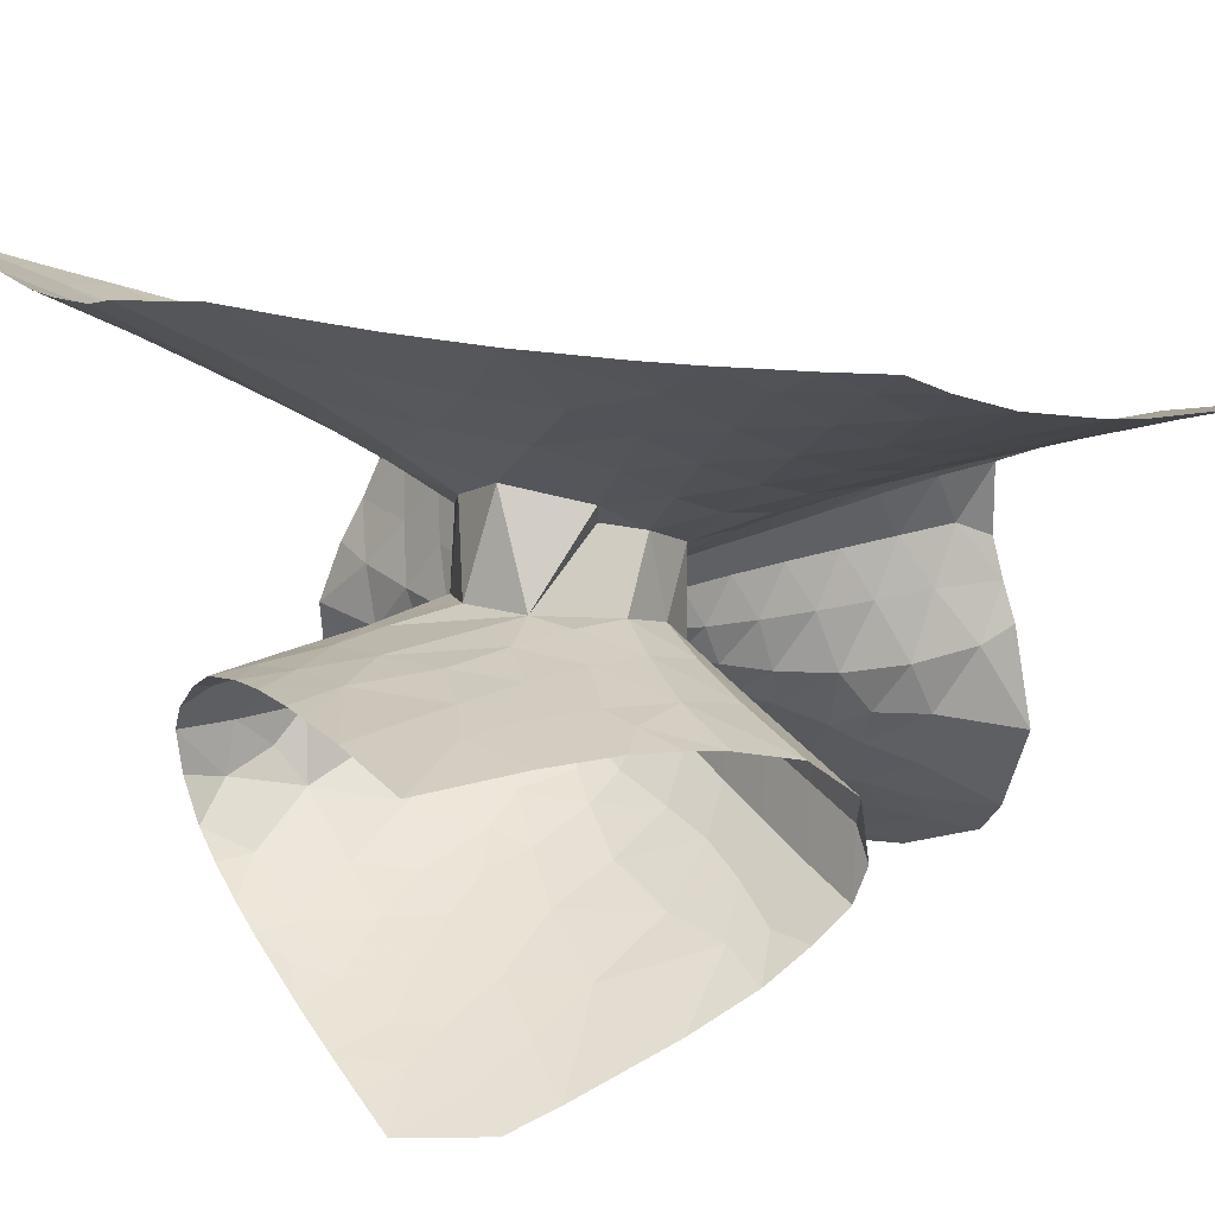
<metadata>
{"format":"obj","ext":"obj","renderer":"f3d","projection":"perspective","resolution":1024,"background":"white","views":[{"elev":31.6,"azim":-120.8,"up":"+Y"}]}
</metadata>
<code>
v 0 0 0
v 0 -6.271e-21 0.25
v 0.06965 -0.2298 0.06965
v 0.25 -6.271e-21 -2.033e-20
v 0.0964 0.2096 -0.0964
v -4.066e-20 -6.271e-21 -0.25
v -0.1195 -0.1842 -0.1195
v -0.25 -6.271e-21 5.421e-20
v -0.0964 0.2096 0.0964
v -0.01498 -0.2824 0.3661
v 0.3661 -0.2824 -0.01498
v 0.4111 0.2627 -0.09687
v -0.0204 0.2647 -0.3446
v -0.1052 -0.2394 -0.4129
v -0.4129 -0.2394 -0.1052
v -0.3446 0.2647 -0.0204
v -0.09687 0.2627 0.4111
v -0.0008048 -0.02912 0.5624
v 0.1256 -0.4732 0.2227
v 0.5624 -0.02912 -0.0008048
v 0.1974 0.4132 -0.2831
v -0.002017 0.04706 -0.5048
v -0.5847 0.007693 -5.838e-05
v -0.2672 0.3459 0.06381
v -0.05234 -0.3442 0.7103
v 0.0204 -0.5632 0.51
v 0.455 -0.6474 0.09226
v 0.7103 -0.3442 -0.05234
v 0.7822 0.2643 -0.08582
v 0.5381 0.4988 -0.3278
v 0.004179 0.5127 -0.5087
v -0.05439 -0.2015 -0.7538
v -0.4976 -0.4185 -0.4976
v -0.764 -0.277 -0.1163
v -0.7026 0.3537 -0.07558
v -0.4417 0.4511 0.007999
v -0.4023 0.5451 0.4032
v -0.08582 0.2643 0.7822
v -0.001923 -0.04499 0.9394
v 0.2425 -0.7559 0.3604
v 0.9394 -0.04499 -0.001923
v 0.2828 0.6537 -0.5636
v -0.04707 0.2459 -0.8981
v -0.216 -0.3378 -0.6201
v -0.9675 0.02134 -0.0004454
v -0.08876 -0.3982 1.106
v -0.05451 -0.6668 0.8221
v 0.1055 -0.8732 0.6744
v 0.5471 -0.9759 0.2723
v 0.8448 -0.7485 -0.0384
v 1.106 -0.3982 -0.08876
v 1.166 0.2592 -0.07763
v 0.9664 0.5461 -0.3567
v 0.6715 0.7335 -0.625
v 0.005554 0.7558 -0.754
v -0.01803 -0.1269 -1.207
v -0.2366 -0.3764 -0.9148
v -0.4542 -0.4658 -0.8417
v -0.9796 -0.4971 -0.4981
v -1.165 -0.3066 -0.1291
v -1.139 0.4027 -0.1222
v -0.6779 0.6815 0.007811
v -0.4685 0.6321 0.9477
v -0.07763 0.2592 1.166
v -0.004698 -0.07053 1.356
v 0.3882 -1.076 0.5155
v 1.356 -0.07053 -0.004698
v 0.388 0.9079 -0.8811
v -0.2103 0.5384 -1.195
v -0.07486 0.2992 -1.372
v -0.7942 -0.5246 -0.6994
v -1.389 0.02638 -0.0006831
v -0.7903 0.842 0.4498
v -0.1246 -0.4449 1.536
v -0.1384 -0.8001 1.198
v -0.008588 -0.9615 0.9792
v 0.2235 -1.213 0.8593
v 0.6627 -1.262 0.4236
v 0.9613 -1.188 0.1348
v 1.267 -0.8105 -0.1559
v 1.536 -0.4449 -0.1246
v 1.575 0.2689 -0.08094
v 1.423 0.5393 -0.333
v 1.112 0.8008 -0.6996
v 0.8094 0.9722 -0.9597
v 0.02165 1.062 -1.063
v -0.004636 -0.06667 -1.668
v -0.3103 -0.4463 -1.355
v -0.4075 -0.4782 -1.133
v -0.7431 -0.5794 -1.09
v -1.095 -0.5887 -0.7797
v -1.439 -0.5148 -0.4411
v -1.601 -0.3292 -0.1402
v -1.612 0.4151 -0.1433
v -1.009 1.009 -0.04748
v -0.9611 0.9741 1.013
v -0.3911 0.5881 1.508
v -0.08094 0.2689 1.575
v -0.00968 -0.1016 1.799
v 0.547 -1.425 0.6921
v 1.799 -0.1016 -0.00968
v 0.5082 1.169 -1.222
v -0.4096 0.7359 -1.34
v -0.2459 0.5539 -1.551
v -0.1064 0.3501 -1.844
v -0.08348 -0.2599 -1.455
v -1.838 0.02589 -0.0006609
v -1.306 0.7054 -0.3697
v -1.225 1.176 0.4221
v -0.1594 -0.4857 1.989
v -0.2491 -0.9084 1.658
v -0.07115 -1.126 1.268
v 0.3629 -1.576 1.058
v 0.8463 -1.561 0.5303
v 1.45 -1.32 -0.07106
v 1.712 -0.8517 -0.2561
v 1.989 -0.4857 -0.1594
v 2.025 0.2832 -0.08793
v 1.839 0.5136 -0.2951
v 1.649 0.828 -0.7274
v 1.24 1.036 -1.056
v 0.9502 1.215 -1.317
v 0.1085 1.406 -1.436
v -0.3735 1.372 -1.246
v -0.0002105 -0.01446 -2.134
v -0.1505 -0.3431 -1.772
v -0.5786 -0.5607 -1.356
v -1.182 -0.6861 -1.236
v -1.566 -0.6679 -0.8897
v -1.847 -0.5205 -0.4071
v -2.059 -0.3467 -0.1492
v -2.089 0.405 -0.1435
v -1.778 0.7331 -0.4527
v -1.153 1.267 -0.4026
v -1.374 1.383 -0.03251
v -1.493 1.334 0.9833
v -0.994 0.9963 1.795
v -0.2632 0.4859 1.937
v -0.08793 0.2832 2.025
v -0.01705 -0.1352 2.26
v 0.7133 -1.794 0.8849
v 1.29 -1.615 0.2174
v 2.26 -0.1352 -0.01705
v 0.6384 1.432 -1.579
v -0.8798 0.9661 -1.503
v -0.4936 0.7679 -1.684
v -0.3553 0.6471 -1.925
v -0.1381 0.3939 -2.32
v -0.5286 -0.5688 -1.732
v -0.9123 -0.6543 -1.385
v -2.304 0.02242 -0.0004978
v -1.44 0.9128 -0.7241
v -1.619 1.505 0.4006
v -1.254 1.157 1.523
v -0.1931 -0.5218 2.457
v -0.3586 -0.9467 2.176
v -0.1505 -1.386 1.667
v 0.5161 -1.953 1.266
v 1.083 -1.929 0.6557
v 1.684 -1.699 0.009775
v 1.952 -1.343 -0.2924
v 2.175 -0.8823 -0.3408
v 2.457 -0.5218 -0.1931
v 2.512 0.2825 -0.08602
v 2.226 0.5298 -0.3085
v 1.771 1.111 -1.184
v 1.38 1.259 -1.411
v 1.093 1.461 -1.689
v 0.2717 1.73 -1.835
v -0.2579 1.724 -1.605
v -0.7802 1.636 -1.208
v -0.0009604 0.03117 -2.605
v -0.2418 -0.4317 -2.264
v -1.188 -0.7321 -1.579
v -1.667 -0.7762 -1.383
v -2.127 -0.7041 -0.8604
v -2.244 -0.5514 -0.438
v -2.532 -0.3604 -0.1564
v -2.557 0.3919 -0.1384
v -2.315 0.7435 -0.493
v -1.895 0.9487 -0.8559
v -1.063 1.361 -0.6996
v -1.436 1.621 -0.4088
v -1.729 1.741 -0.02787
v -1.957 1.689 0.855
v -1.758 1.473 1.497
v -1.339 1.201 1.939
v -0.7062 0.8219 2.551
v -0.2303 0.4574 2.258
v -0.08602 0.2825 2.512
v -0.02668 -0.1695 2.732
v -0.2913 -1.284 1.913
v 0.2601 -2.026 1.661
v 0.8842 -2.176 1.089
v 1.554 -2.082 0.3882
v 2.732 -0.1695 -0.02668
v 2.343 0.9359 -0.8923
v 0.775 1.697 -1.948
v -1.296 1.041 -1.301
v -0.8303 0.9368 -1.976
v -0.6248 0.8361 -1.988
v -0.4911 0.7401 -2.407
v -0.1685 0.4312 -2.801
v -0.04636 -0.2048 -2.384
v -0.7688 -0.6841 -2.26
v -0.999 -0.7232 -1.893
v -2.781 0.01754 -0.0003057
v -1.545 1.034 -1.147
v -1.15 1.535 -0.752
v -1.993 1.835 0.3863
v -1.055 1.032 2.23
v -0.2473 -0.5934 3
v -0.4282 -0.928 2.698
v -0.428 -1.361 2.327
v -0.186 -1.599 1.925
v 0.6123 -2.332 1.546
v 1.317 -2.364 0.8474
v 2.004 -2.131 0.08748
v 2.154 -1.825 -0.1996
v 2.429 -1.304 -0.4633
v 2.652 -0.9064 -0.4129
v 3 -0.5934 -0.2473
v 3 0.2486 -0.06923
v 2.667 0.589 -0.3748
v 2.333 1.253 -1.442
v 1.812 1.356 -1.595
v 1.541 1.482 -1.776
v 1.237 1.71 -2.07
v 0.4705 2.008 -2.219
v -0.1261 2.084 -2.017
v -0.7595 2.108 -1.626
v -0.02244 0.1063 -3
v -0.09217 -0.2846 -2.73
v -0.4902 -0.593 -2.748
v -1.382 -0.803 -1.911
v -2.318 -0.8577 -1.476
v -2.581 -0.689 -0.737
v -2.692 -0.6 -0.5083
v -3 -0.3631 -0.1589
v -3 0.3781 -0.135
v -3 0.7602 -0.5117
v -2.452 0.996 -0.9894
v -1.987 1.082 -1.297
v -1.432 1.902 -0.7774
v -1.75 2.002 -0.4463
v -2.08 2.095 -0.02741
v -2.312 2.005 0.7222
v -2.302 1.847 1.402
v -1.868 1.502 2.122
v -1.425 1.242 2.38
v -1.118 1.067 2.74
v -0.3249 0.5472 2.604
v -0.06923 0.2486 3
v -0.1015 -0.3141 3
v 0.3479 -2.409 1.944
v 1.041 -2.616 1.368
v 1.795 -2.557 0.5979
v 3 -0.3141 -0.1015
v 3 0.909 -0.8446
v 3 1.099 -1.176
v 0.9159 1.962 -2.325
v -1.191 2.066 -1.214
v -0.8823 0.954 -2.342
v -0.5959 0.8032 -3
v -0.1185 0.3183 -3
v -1.005 -0.7806 -2.749
v -1.199 -0.7998 -2.285
v -1.958 -0.8825 -1.876
v -3 -0.119 -0.05563
v -1.631 1.109 -1.599
v -2.359 2.171 0.3763
v -2.273 1.862 1.194
v -2.122 1.662 1.983
v -0.7904 0.8758 3
v -0.4143 -0.8568 3
v -0.6691 -1.582 3
v -0.2933 -1.866 2.358
v 0.008843 -2.086 2.073
v 0.7088 -2.715 1.831
v 1.668 -3 1.12
v 2.343 -2.674 0.2489
v 2.398 -2.203 -0.1303
v 2.701 -1.853 -0.4746
v 3 -1.34 -0.6303
v 3 -0.89 -0.4347
v 3 0.5075 -0.3053
v 3 1.514 -1.951
v 2.229 1.517 -1.904
v 1.887 1.544 -1.915
v 1.711 1.714 -2.165
v 1.382 1.96 -2.458
v 0.6498 2.254 -2.574
v 0.09873 2.418 -2.475
v -0.623 2.561 -2.141
v -1.193 2.492 -1.607
v -0.7346 0.8806 -2.77
v -0.3532 0.5959 -3
v -0.08326 -0.183 -3
v -0.2685 -0.4487 -3
v -0.7417 -0.7007 -3
v -1.623 -0.8779 -2.261
v -2.475 -0.9513 -1.975
v -3 -0.8632 -1.283
v -3 -0.7196 -0.769
v -3 -0.5464 -0.4257
v -3 0.993 -1.007
v -2.488 1.15 -1.518
v -2.075 1.17 -1.755
v -1.72 2.276 -0.8329
v -2.105 2.399 -0.463
v -2.43 2.446 -0.02826
v -2.613 2.277 0.6768
v -2.637 2.171 1.058
v -2.629 1.991 1.897
v -2.121 1.635 2.345
v -1.842 1.464 2.681
v -1.667 1.365 3
v -1.032 1.016 3
v -0.421 0.6267 2.864
v 0.08962 -2.477 2.353
v 0.4387 -2.795 2.231
v 1.103 -3 1.691
v 2.074 -3 0.754
v 1.06 2.226 -2.707
v -1.581 2.471 -1.201
v -1.154 1.055 -2.701
v -0.4771 -0.5821 -3
v -0.9799 -0.7808 -3
v -1.491 -0.889 -2.684
v -2.117 -0.9579 -2.353
v -2.828 -0.9175 -1.587
v -2.714 1.136 -1.431
v -1.714 1.163 -2.065
v -2.719 2.51 0.3688
v -2.596 2.029 1.532
v -2.461 1.825 2.438
v -0.4226 -2.369 3
v -0.1252 -2.294 2.478
v 0.7376 -3 2.093
v 2.386 -3 0.4903
v 2.799 -2.631 -0.1195
v 3 -2.476 -0.3588
v 3 -1.703 -0.6131
v 2.583 1.812 -2.46
v 2.08 1.697 -2.194
v 1.872 1.959 -2.575
v 1.698 2.279 -3
v 0.7606 2.578 -3
v 0.4112 2.748 -3
v -0.3653 3 -2.748
v -1.176 3 -2.098
v -1.664 3 -1.641
v -1.318 1.096 -2.265
v -0.9796 0.9884 -3
v -1.252 -0.852 -2.901
v -1.93 -0.9551 -2.587
v -2.616 -1.028 -2.467
v -3 -1.014 -2.091
v -3 1.097 -1.305
v -2.489 1.236 -1.991
v -2.162 1.235 -2.222
v -2.047 2.699 -0.9069
v -2.48 2.781 -0.4431
v -2.779 2.798 -0.02938
v -3 2.574 0.7759
v -3 2.355 1.404
v -3 2.276 1.708
v -3 2.155 2.385
v -2.227 1.671 2.749
v -1.981 1.528 3
v -0.04848 -2.583 2.651
v 0.5737 -3 2.283
v 3 -3 0
v 3 -2.113 -0.5144
v 3 1.722 -2.342
v 1.301 2.392 -3
v -0.7949 3 -2.413
v -1.605 1.174 -2.632
v -1.291 1.1 -3
v -1.551 -0.9217 -3
v -2.256 -1.006 -2.657
v -3 1.201 -1.663
v -3 2.805 0.3171
v -2.802 1.968 3
v 0.2577 -3 2.67
v 3 -2.789 -0.1484
v 3 2.08 -3
v 2.093 1.993 -2.675
v -1.961 -0.9919 -3
v -2.663 -1.089 -3
v -3 -1.064 -2.474
v -3 1.303 -2.217
v -2.535 1.293 -2.404
v -2.292 1.318 -3
v -2.384 3 -0.8338
v -2.762 3 -0.3399
v -3 3 0
v -2.204 1.646 3
v -0.2051 -2.707 3
v 0.4429 -3 2.442
v 2.298 2.167 -3
v -1.65 1.194 -3
v -2.306 -1.042 -3
v -1.853 1.234 -3
v -2.137 3 -1.129
v -3 1.399 -3
f 1 2 3
f 3 4 1
f 4 5 1
f 5 6 1
f 6 7 1
f 7 8 1
f 8 9 1
f 9 2 1
f 2 10 3
f 3 11 4
f 4 12 5
f 5 13 6
f 6 14 7
f 7 15 8
f 8 16 9
f 9 17 2
f 2 18 10
f 10 19 3
f 3 19 11
f 11 20 4
f 4 20 12
f 12 21 5
f 5 21 13
f 13 22 6
f 6 22 14
f 14 15 7
f 15 23 8
f 8 23 16
f 16 24 9
f 9 24 17
f 17 18 2
f 18 25 10
f 10 26 19
f 19 27 11
f 11 28 20
f 20 29 12
f 12 30 21
f 21 31 13
f 13 31 22
f 22 32 14
f 14 33 15
f 15 34 23
f 23 35 16
f 16 36 24
f 24 37 17
f 17 38 18
f 18 39 25
f 25 26 10
f 26 40 19
f 19 40 27
f 27 28 11
f 28 41 20
f 20 41 29
f 29 30 12
f 30 42 21
f 21 42 31
f 31 43 22
f 22 43 32
f 32 44 14
f 14 44 33
f 33 34 15
f 34 45 23
f 23 45 35
f 35 36 16
f 36 37 24
f 37 38 17
f 38 39 18
f 39 46 25
f 25 47 26
f 26 48 40
f 40 49 27
f 27 50 28
f 28 51 41
f 41 52 29
f 29 53 30
f 30 54 42
f 42 55 31
f 31 55 43
f 43 56 32
f 32 57 44
f 44 58 33
f 33 59 34
f 34 60 45
f 45 61 35
f 35 62 36
f 36 62 37
f 37 63 38
f 38 64 39
f 39 65 46
f 46 47 25
f 47 48 26
f 48 66 40
f 40 66 49
f 49 50 27
f 50 51 28
f 51 67 41
f 41 67 52
f 52 53 29
f 53 54 30
f 54 68 42
f 42 68 55
f 55 69 43
f 43 70 56
f 56 57 32
f 57 58 44
f 58 71 33
f 33 71 59
f 59 60 34
f 60 72 45
f 45 72 61
f 61 62 35
f 62 73 37
f 37 73 63
f 63 64 38
f 64 65 39
f 65 74 46
f 46 75 47
f 47 76 48
f 48 77 66
f 66 78 49
f 49 79 50
f 50 80 51
f 51 81 67
f 67 82 52
f 52 83 53
f 53 84 54
f 54 85 68
f 68 86 55
f 55 86 69
f 69 70 43
f 70 87 56
f 56 88 57
f 57 89 58
f 58 90 71
f 71 91 59
f 59 92 60
f 60 93 72
f 72 94 61
f 61 95 62
f 62 95 73
f 73 96 63
f 63 97 64
f 64 98 65
f 65 99 74
f 74 75 46
f 75 76 47
f 76 77 48
f 77 100 66
f 66 100 78
f 78 79 49
f 79 80 50
f 80 81 51
f 81 101 67
f 67 101 82
f 82 83 52
f 83 84 53
f 84 85 54
f 85 102 68
f 68 102 86
f 86 103 69
f 69 104 70
f 70 105 87
f 87 106 56
f 56 106 88
f 88 89 57
f 89 90 58
f 90 91 71
f 91 92 59
f 92 93 60
f 93 107 72
f 72 107 94
f 94 108 61
f 61 108 95
f 95 109 73
f 73 109 96
f 96 97 63
f 97 98 64
f 98 99 65
f 99 110 74
f 74 111 75
f 75 112 76
f 76 112 77
f 77 113 100
f 100 114 78
f 78 114 79
f 79 115 80
f 80 116 81
f 81 117 101
f 101 118 82
f 82 119 83
f 83 120 84
f 84 121 85
f 85 122 102
f 102 123 86
f 86 124 103
f 103 104 69
f 104 105 70
f 105 125 87
f 87 126 106
f 106 126 88
f 88 127 89
f 89 127 90
f 90 128 91
f 91 129 92
f 92 130 93
f 93 131 107
f 107 132 94
f 94 133 108
f 108 134 95
f 95 135 109
f 109 136 96
f 96 137 97
f 97 138 98
f 98 139 99
f 99 140 110
f 110 111 74
f 111 112 75
f 112 113 77
f 113 141 100
f 100 141 114
f 114 142 79
f 79 142 115
f 115 116 80
f 116 117 81
f 117 143 101
f 101 143 118
f 118 119 82
f 119 120 83
f 120 121 84
f 121 122 85
f 122 144 102
f 102 144 123
f 123 124 86
f 124 145 103
f 103 146 104
f 104 147 105
f 105 148 125
f 125 126 87
f 126 149 88
f 88 149 127
f 127 150 90
f 90 150 128
f 128 129 91
f 129 130 92
f 130 131 93
f 131 151 107
f 107 151 132
f 132 133 94
f 133 152 108
f 108 152 134
f 134 135 95
f 135 153 109
f 109 153 136
f 136 154 96
f 96 154 137
f 137 138 97
f 138 139 98
f 139 140 99
f 140 155 110
f 110 156 111
f 111 157 112
f 112 157 113
f 113 158 141
f 141 159 114
f 114 159 142
f 142 160 115
f 115 161 116
f 116 162 117
f 117 163 143
f 143 164 118
f 118 165 119
f 119 165 120
f 120 166 121
f 121 167 122
f 122 168 144
f 144 169 123
f 123 170 124
f 124 171 145
f 145 146 103
f 146 147 104
f 147 148 105
f 148 172 125
f 125 173 126
f 126 173 149
f 149 150 127
f 150 174 128
f 128 175 129
f 129 176 130
f 130 177 131
f 131 178 151
f 151 179 132
f 132 180 133
f 133 181 152
f 152 182 134
f 134 183 135
f 135 184 153
f 153 185 136
f 136 186 154
f 154 187 137
f 137 188 138
f 138 189 139
f 139 190 140
f 140 191 155
f 155 156 110
f 156 192 111
f 111 192 157
f 157 193 113
f 113 193 158
f 158 194 141
f 141 194 159
f 159 195 142
f 142 195 160
f 160 161 115
f 161 162 116
f 162 163 117
f 163 196 143
f 143 196 164
f 164 165 118
f 165 197 120
f 120 197 166
f 166 167 121
f 167 168 122
f 168 198 144
f 144 198 169
f 169 170 123
f 170 171 124
f 171 199 145
f 145 200 146
f 146 201 147
f 147 202 148
f 148 203 172
f 172 204 125
f 125 204 173
f 173 205 149
f 149 206 150
f 150 206 174
f 174 175 128
f 175 176 129
f 176 177 130
f 177 178 131
f 178 207 151
f 151 207 179
f 179 180 132
f 180 181 133
f 181 208 152
f 152 199 182
f 134 209 183
f 183 184 135
f 184 210 153
f 153 210 185
f 185 186 136
f 186 187 154
f 187 211 137
f 137 211 188
f 189 190 139
f 190 191 140
f 191 212 155
f 155 213 156
f 156 214 192
f 192 215 157
f 193 216 158
f 158 216 194
f 194 217 159
f 159 217 195
f 195 218 160
f 160 219 161
f 161 220 162
f 162 221 163
f 163 222 196
f 196 223 164
f 164 224 165
f 165 224 197
f 197 225 166
f 166 226 167
f 167 227 168
f 168 228 198
f 198 229 169
f 169 230 170
f 170 231 171
f 171 209 199
f 199 200 145
f 201 202 147
f 202 203 148
f 203 232 172
f 172 233 204
f 204 233 173
f 173 234 205
f 205 206 149
f 206 235 174
f 174 235 175
f 175 236 176
f 176 237 177
f 177 238 178
f 178 239 207
f 207 240 179
f 179 241 180
f 180 242 181
f 181 243 208
f 209 244 183
f 183 245 184
f 184 246 210
f 210 247 185
f 185 248 186
f 186 249 187
f 187 250 211
f 211 251 188
f 189 252 190
f 190 253 191
f 191 254 212
f 212 213 155
f 213 214 156
f 214 215 192
f 193 255 216
f 216 256 194
f 194 256 217
f 217 257 195
f 195 257 218
f 218 219 160
f 219 220 161
f 220 221 162
f 221 222 163
f 222 258 196
f 196 258 223
f 223 224 164
f 224 259 197
f 197 260 225
f 225 226 166
f 226 227 167
f 227 228 168
f 228 261 198
f 198 261 229
f 229 230 169
f 230 231 170
f 231 262 171
f 171 262 209
f 201 263 202
f 202 264 203
f 203 265 232
f 232 233 172
f 233 234 173
f 234 266 205
f 205 267 206
f 206 267 235
f 235 268 175
f 175 268 236
f 236 237 176
f 237 238 177
f 238 239 178
f 239 269 207
f 207 269 240
f 240 241 179
f 241 242 180
f 242 243 181
f 243 270 208
f 244 245 183
f 245 246 184
f 246 271 210
f 210 271 247
f 247 272 185
f 248 273 186
f 186 273 249
f 249 250 187
f 250 251 211
f 251 274 188
f 252 253 190
f 253 254 191
f 212 275 213
f 213 276 214
f 214 277 215
f 193 278 255
f 255 279 216
f 216 279 256
f 256 280 217
f 217 280 257
f 257 281 218
f 218 282 219
f 219 283 220
f 220 284 221
f 221 285 222
f 223 286 224
f 224 286 259
f 259 260 197
f 260 287 225
f 225 288 226
f 226 289 227
f 227 290 228
f 228 291 261
f 261 292 229
f 229 293 230
f 230 294 231
f 231 295 262
f 262 244 209
f 201 200 263
f 263 296 202
f 264 297 203
f 203 297 265
f 232 298 233
f 233 299 234
f 234 300 266
f 266 267 205
f 267 301 235
f 235 301 268
f 268 302 236
f 236 303 237
f 237 304 238
f 238 305 239
f 241 306 242
f 242 307 243
f 243 308 270
f 270 199 208
f 244 309 245
f 245 310 246
f 246 311 271
f 271 312 247
f 247 313 272
f 248 314 273
f 273 315 249
f 249 316 250
f 250 317 251
f 251 318 274
f 274 319 188
f 252 319 253
f 276 277 214
f 277 278 215
f 193 215 278
f 278 320 255
f 255 321 279
f 279 322 256
f 256 322 280
f 280 323 257
f 257 323 281
f 281 282 218
f 282 283 219
f 283 284 220
f 284 285 221
f 287 288 225
f 288 289 226
f 289 290 227
f 290 291 228
f 291 324 261
f 261 324 292
f 292 293 229
f 293 294 230
f 294 295 231
f 295 325 262
f 262 309 244
f 201 146 200
f 263 326 296
f 298 299 233
f 299 327 234
f 234 327 300
f 300 328 266
f 266 329 267
f 267 329 301
f 301 330 268
f 268 330 302
f 302 331 236
f 303 304 237
f 304 305 238
f 306 332 242
f 307 308 243
f 308 333 270
f 199 152 208
f 309 310 245
f 310 311 246
f 311 334 271
f 271 334 312
f 312 313 247
f 313 335 272
f 248 335 314
f 314 336 273
f 273 336 315
f 315 316 249
f 316 317 250
f 319 252 188
f 276 337 277
f 277 338 278
f 193 157 215
f 278 338 320
f 320 321 255
f 321 339 279
f 279 339 322
f 323 340 281
f 281 341 282
f 282 342 283
f 283 343 284
f 287 344 288
f 288 345 289
f 289 345 290
f 290 346 291
f 291 347 324
f 324 348 292
f 292 349 293
f 293 350 294
f 294 351 295
f 295 352 325
f 325 309 262
f 263 353 326
f 326 354 296
f 328 355 266
f 266 355 329
f 329 356 301
f 301 356 330
f 330 357 302
f 302 358 331
f 306 359 332
f 307 360 308
f 308 361 333
f 309 362 310
f 310 363 311
f 311 364 334
f 334 365 312
f 312 365 313
f 313 366 335
f 335 367 314
f 314 368 336
f 336 369 315
f 315 369 316
f 316 370 317
f 252 189 188
f 337 338 277
f 338 371 320
f 320 371 321
f 321 372 339
f 340 373 281
f 281 373 341
f 342 374 283
f 283 374 343
f 287 375 344
f 344 345 288
f 345 346 290
f 346 347 291
f 347 376 324
f 324 376 348
f 348 349 292
f 349 350 293
f 350 377 294
f 294 377 351
f 351 352 295
f 352 362 325
f 325 362 309
f 263 200 353
f 353 378 326
f 326 379 354
f 354 264 296
f 355 380 329
f 329 380 356
f 356 381 330
f 330 381 357
f 357 358 302
f 359 382 332
f 307 382 360
f 360 361 308
f 361 378 333
f 362 363 310
f 363 364 311
f 364 383 334
f 334 383 365
f 365 366 313
f 366 367 335
f 367 368 314
f 368 384 336
f 336 384 369
f 369 370 316
f 189 138 188
f 337 371 338
f 371 385 321
f 373 386 341
f 375 387 344
f 344 388 345
f 200 199 353
f 353 333 378
f 378 379 326
f 264 202 296
f 380 389 356
f 356 389 381
f 381 390 357
f 357 391 358
f 382 392 360
f 360 393 361
f 361 394 378
f 362 395 363
f 363 396 364
f 364 397 383
f 369 398 370
f 337 399 371
f 371 399 385
f 385 400 321
f 386 342 341
f 387 401 344
f 344 401 388
f 353 270 333
f 378 402 379
f 389 403 381
f 381 403 390
f 390 391 357
f 392 393 360
f 393 394 361
f 394 404 378
f 362 405 395
f 395 396 363
f 396 397 364
f 400 372 321
f 342 282 341
f 401 347 388
f 353 199 270
f 392 406 393
f 393 406 394
f 388 347 345
f 347 346 345
f 358 236 331
f 358 303 236
f 248 272 335
f 248 185 272
f 332 307 242
f 332 382 307
f 274 318 319
f 318 251 319
f 251 317 319
f 317 253 319
f 209 182 199
f 209 134 182
f 384 398 369
f 404 402 378
f 213 275 276
f 328 380 355
f 352 405 362

</code>
